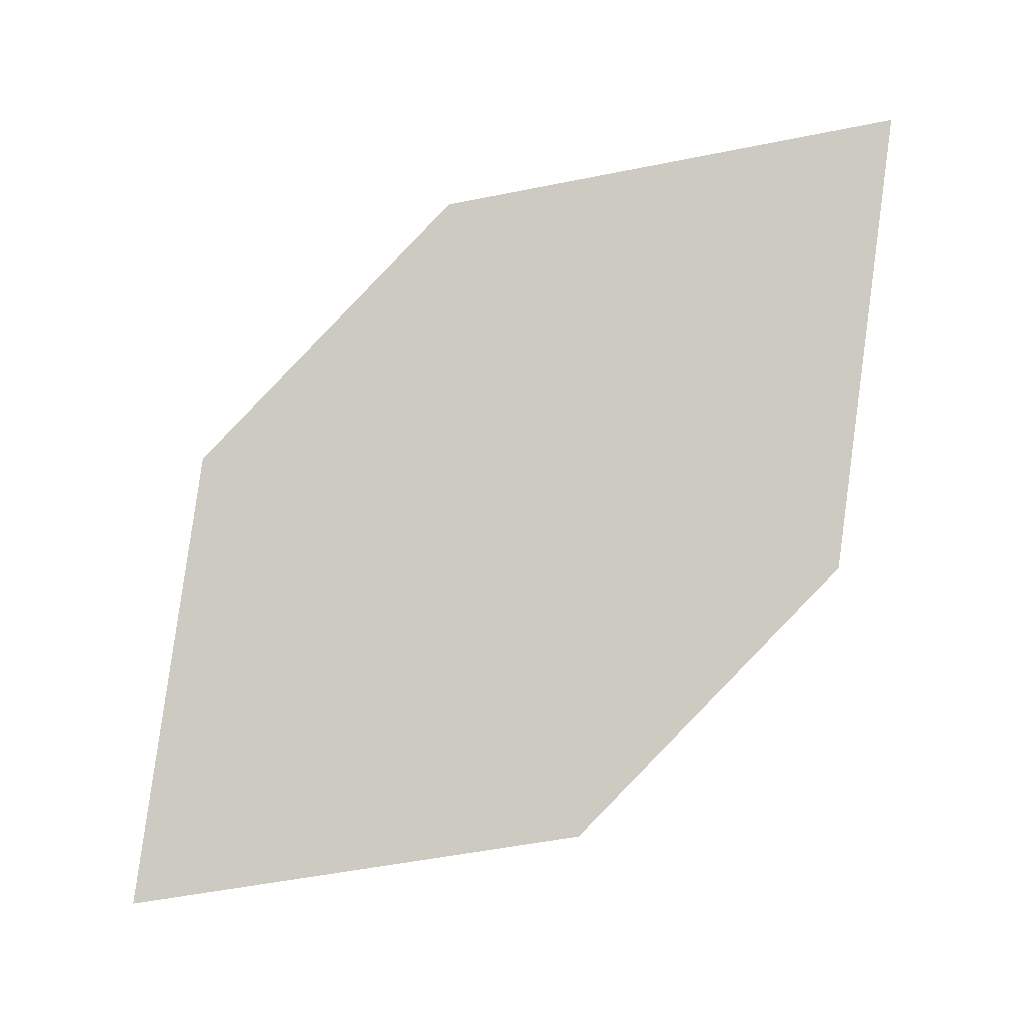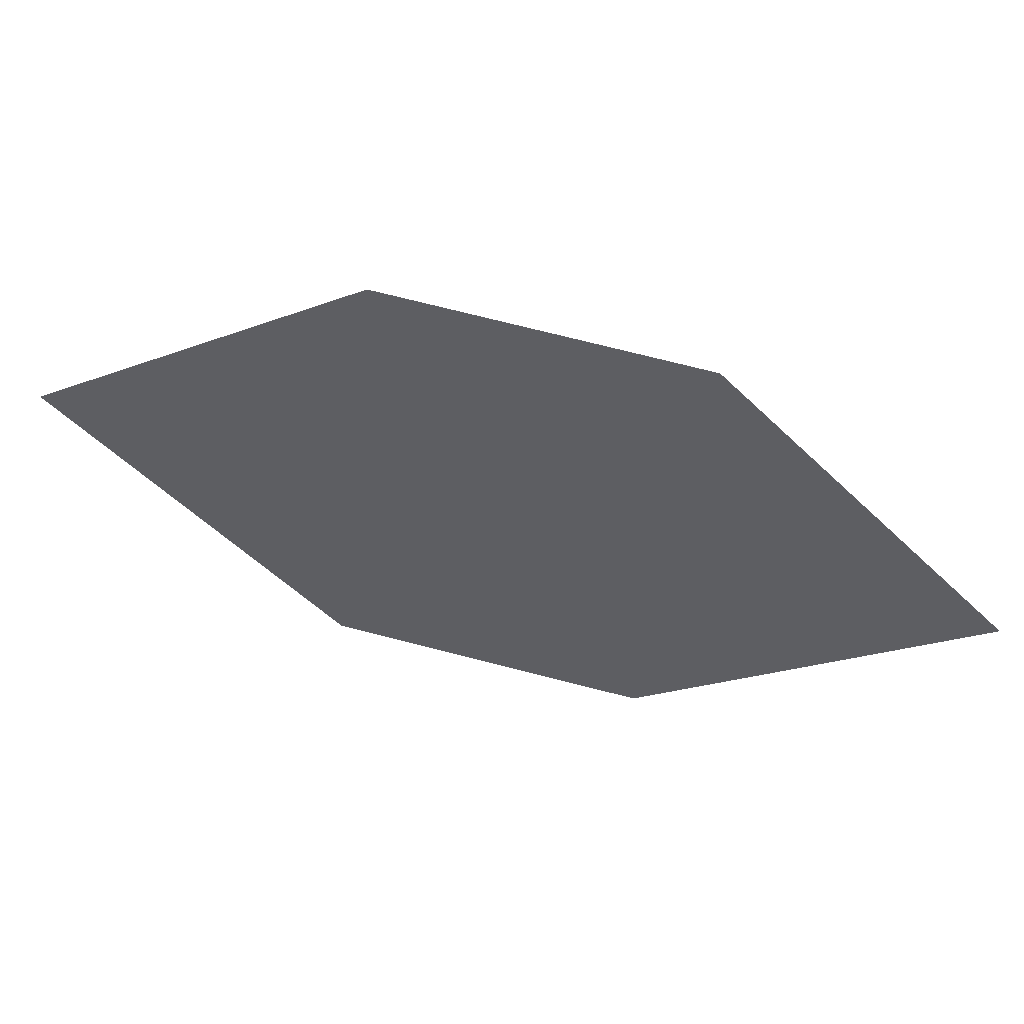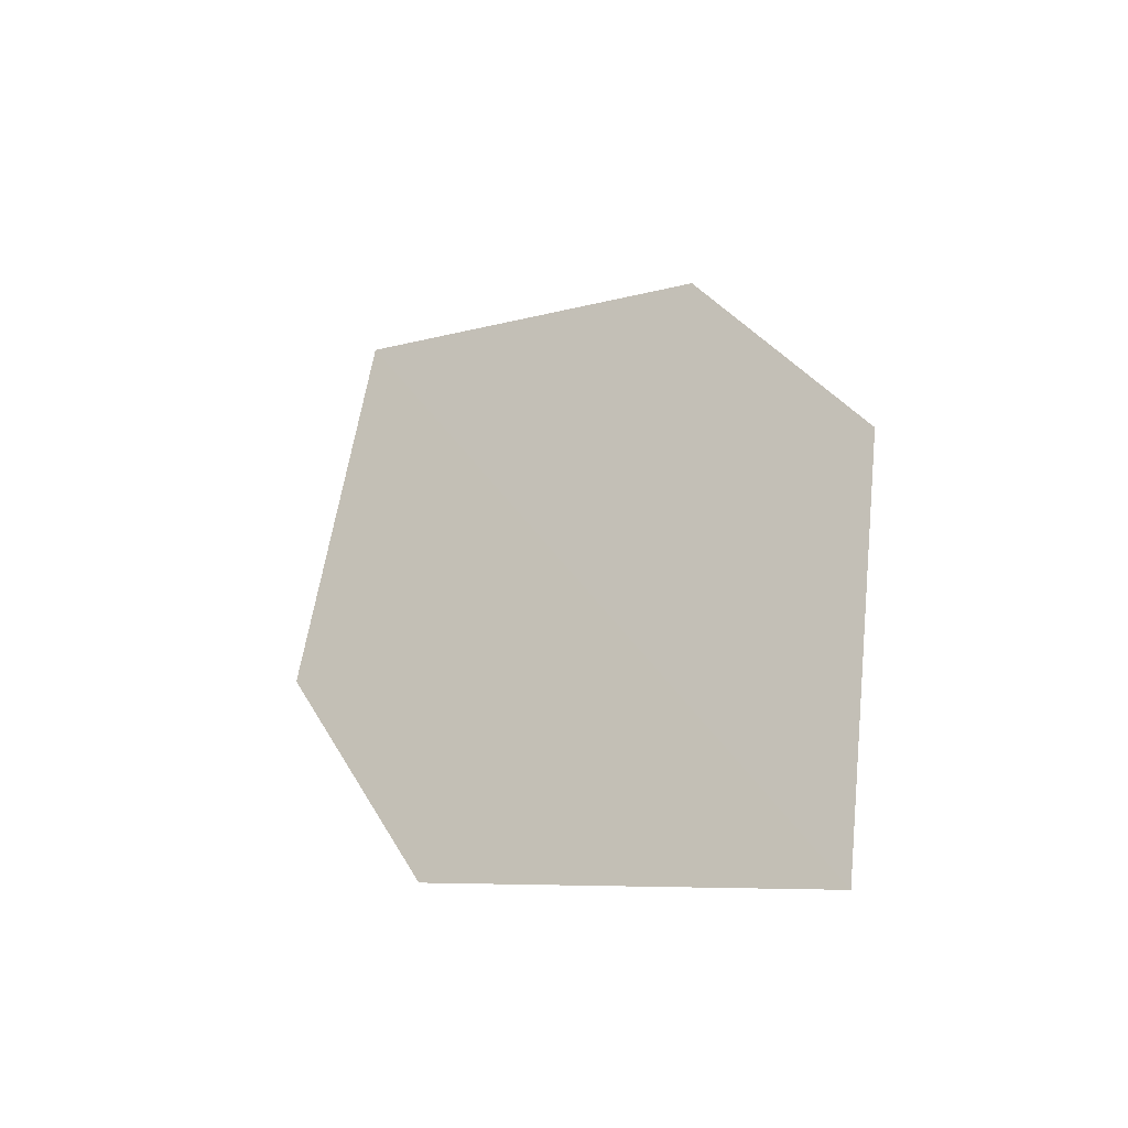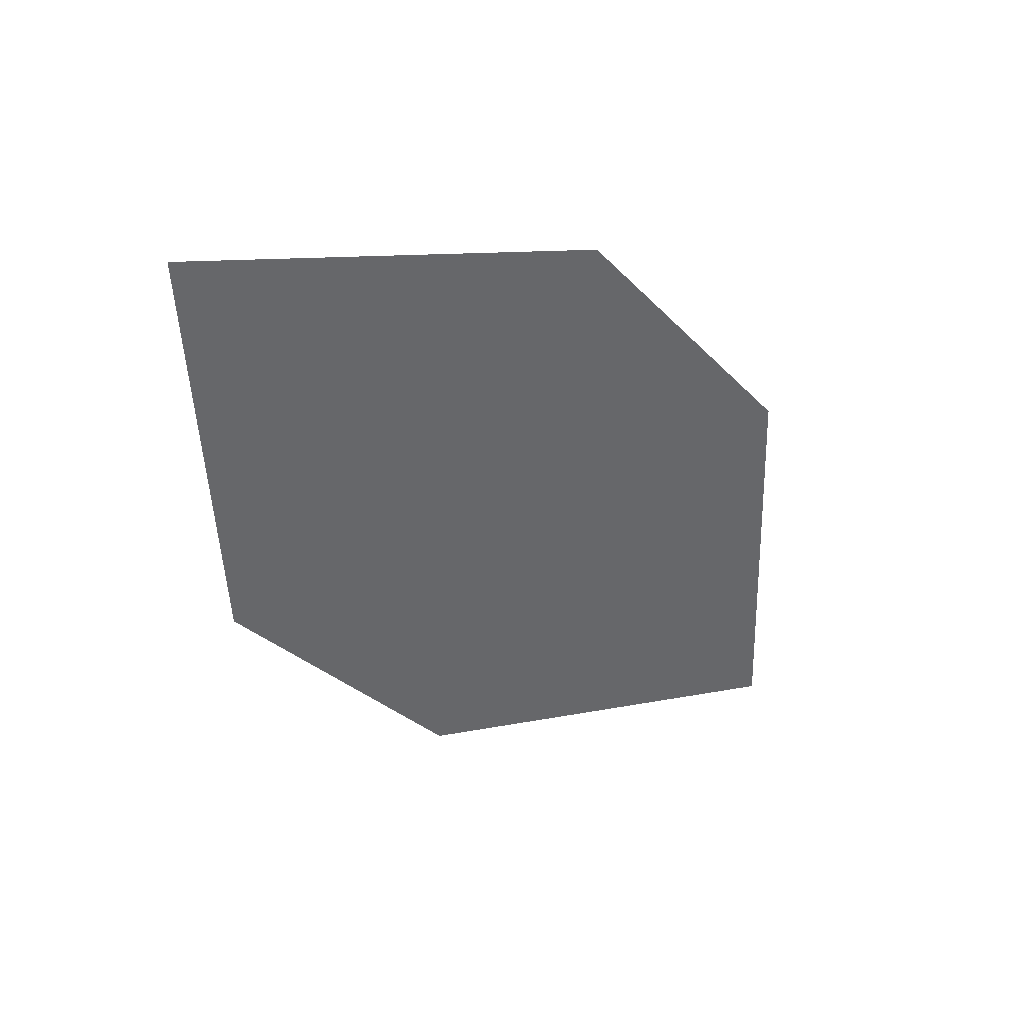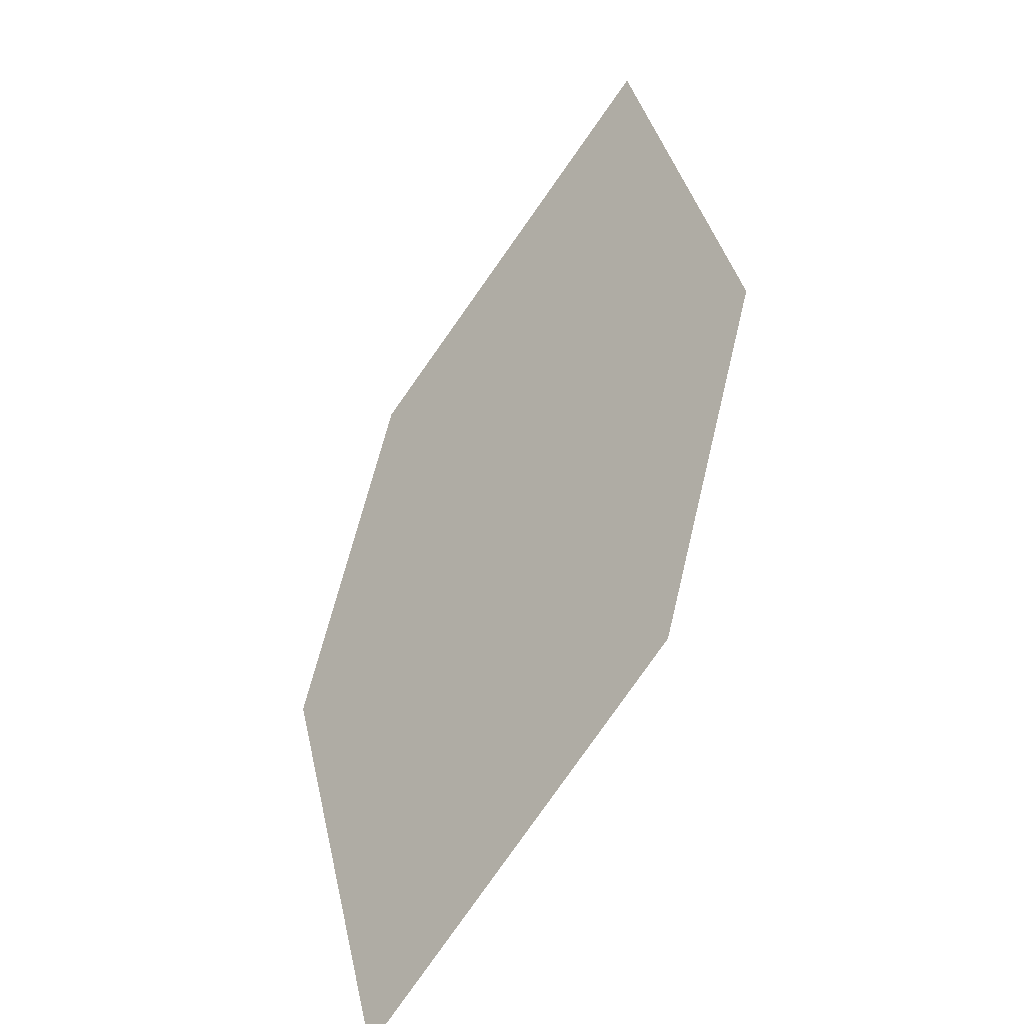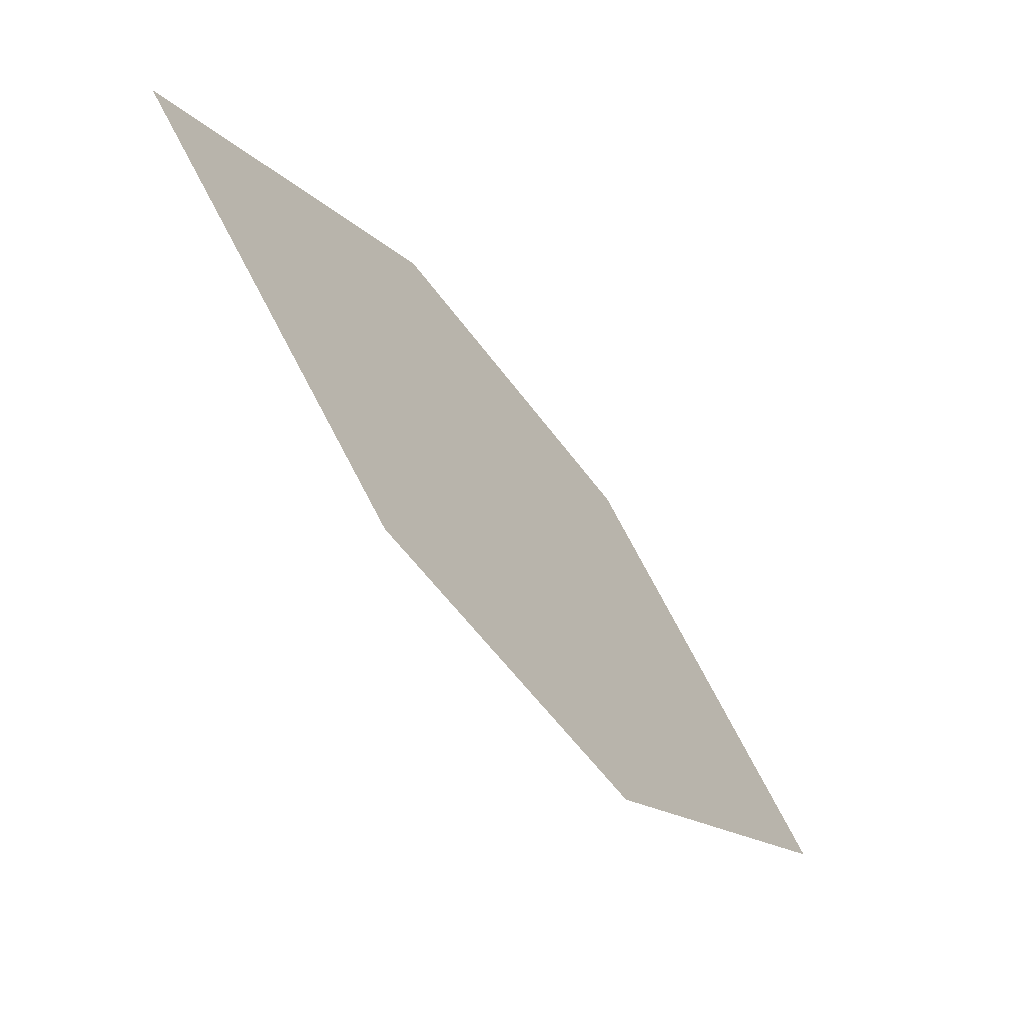
<metadata>
{"format":"obj","ext":"obj","renderer":"f3d","projection":"perspective","resolution":1024,"background":"white","views":[{"elev":-34.3,"azim":-160.5,"up":"+Y"},{"elev":-67.3,"azim":131.9,"up":"+Z"},{"elev":-12.1,"azim":51.1,"up":"+Y"},{"elev":-41.0,"azim":-91.5,"up":"+Z"},{"elev":-78.2,"azim":-117.7,"up":"+Y"},{"elev":-12.0,"azim":-53.7,"up":"+Y"}]}
</metadata>
<code>
o leaves.160
v -0.1091 0.06776 1.388
v -0.215 0.1471 1.368
v -0.1642 0.07137 1.396
v -0.1245 0.117 1.367
v -0.1598 0.1435 1.36
v -0.1995 0.09781 1.389
f 1 2 6 3
f 1 4 5 2

</code>
